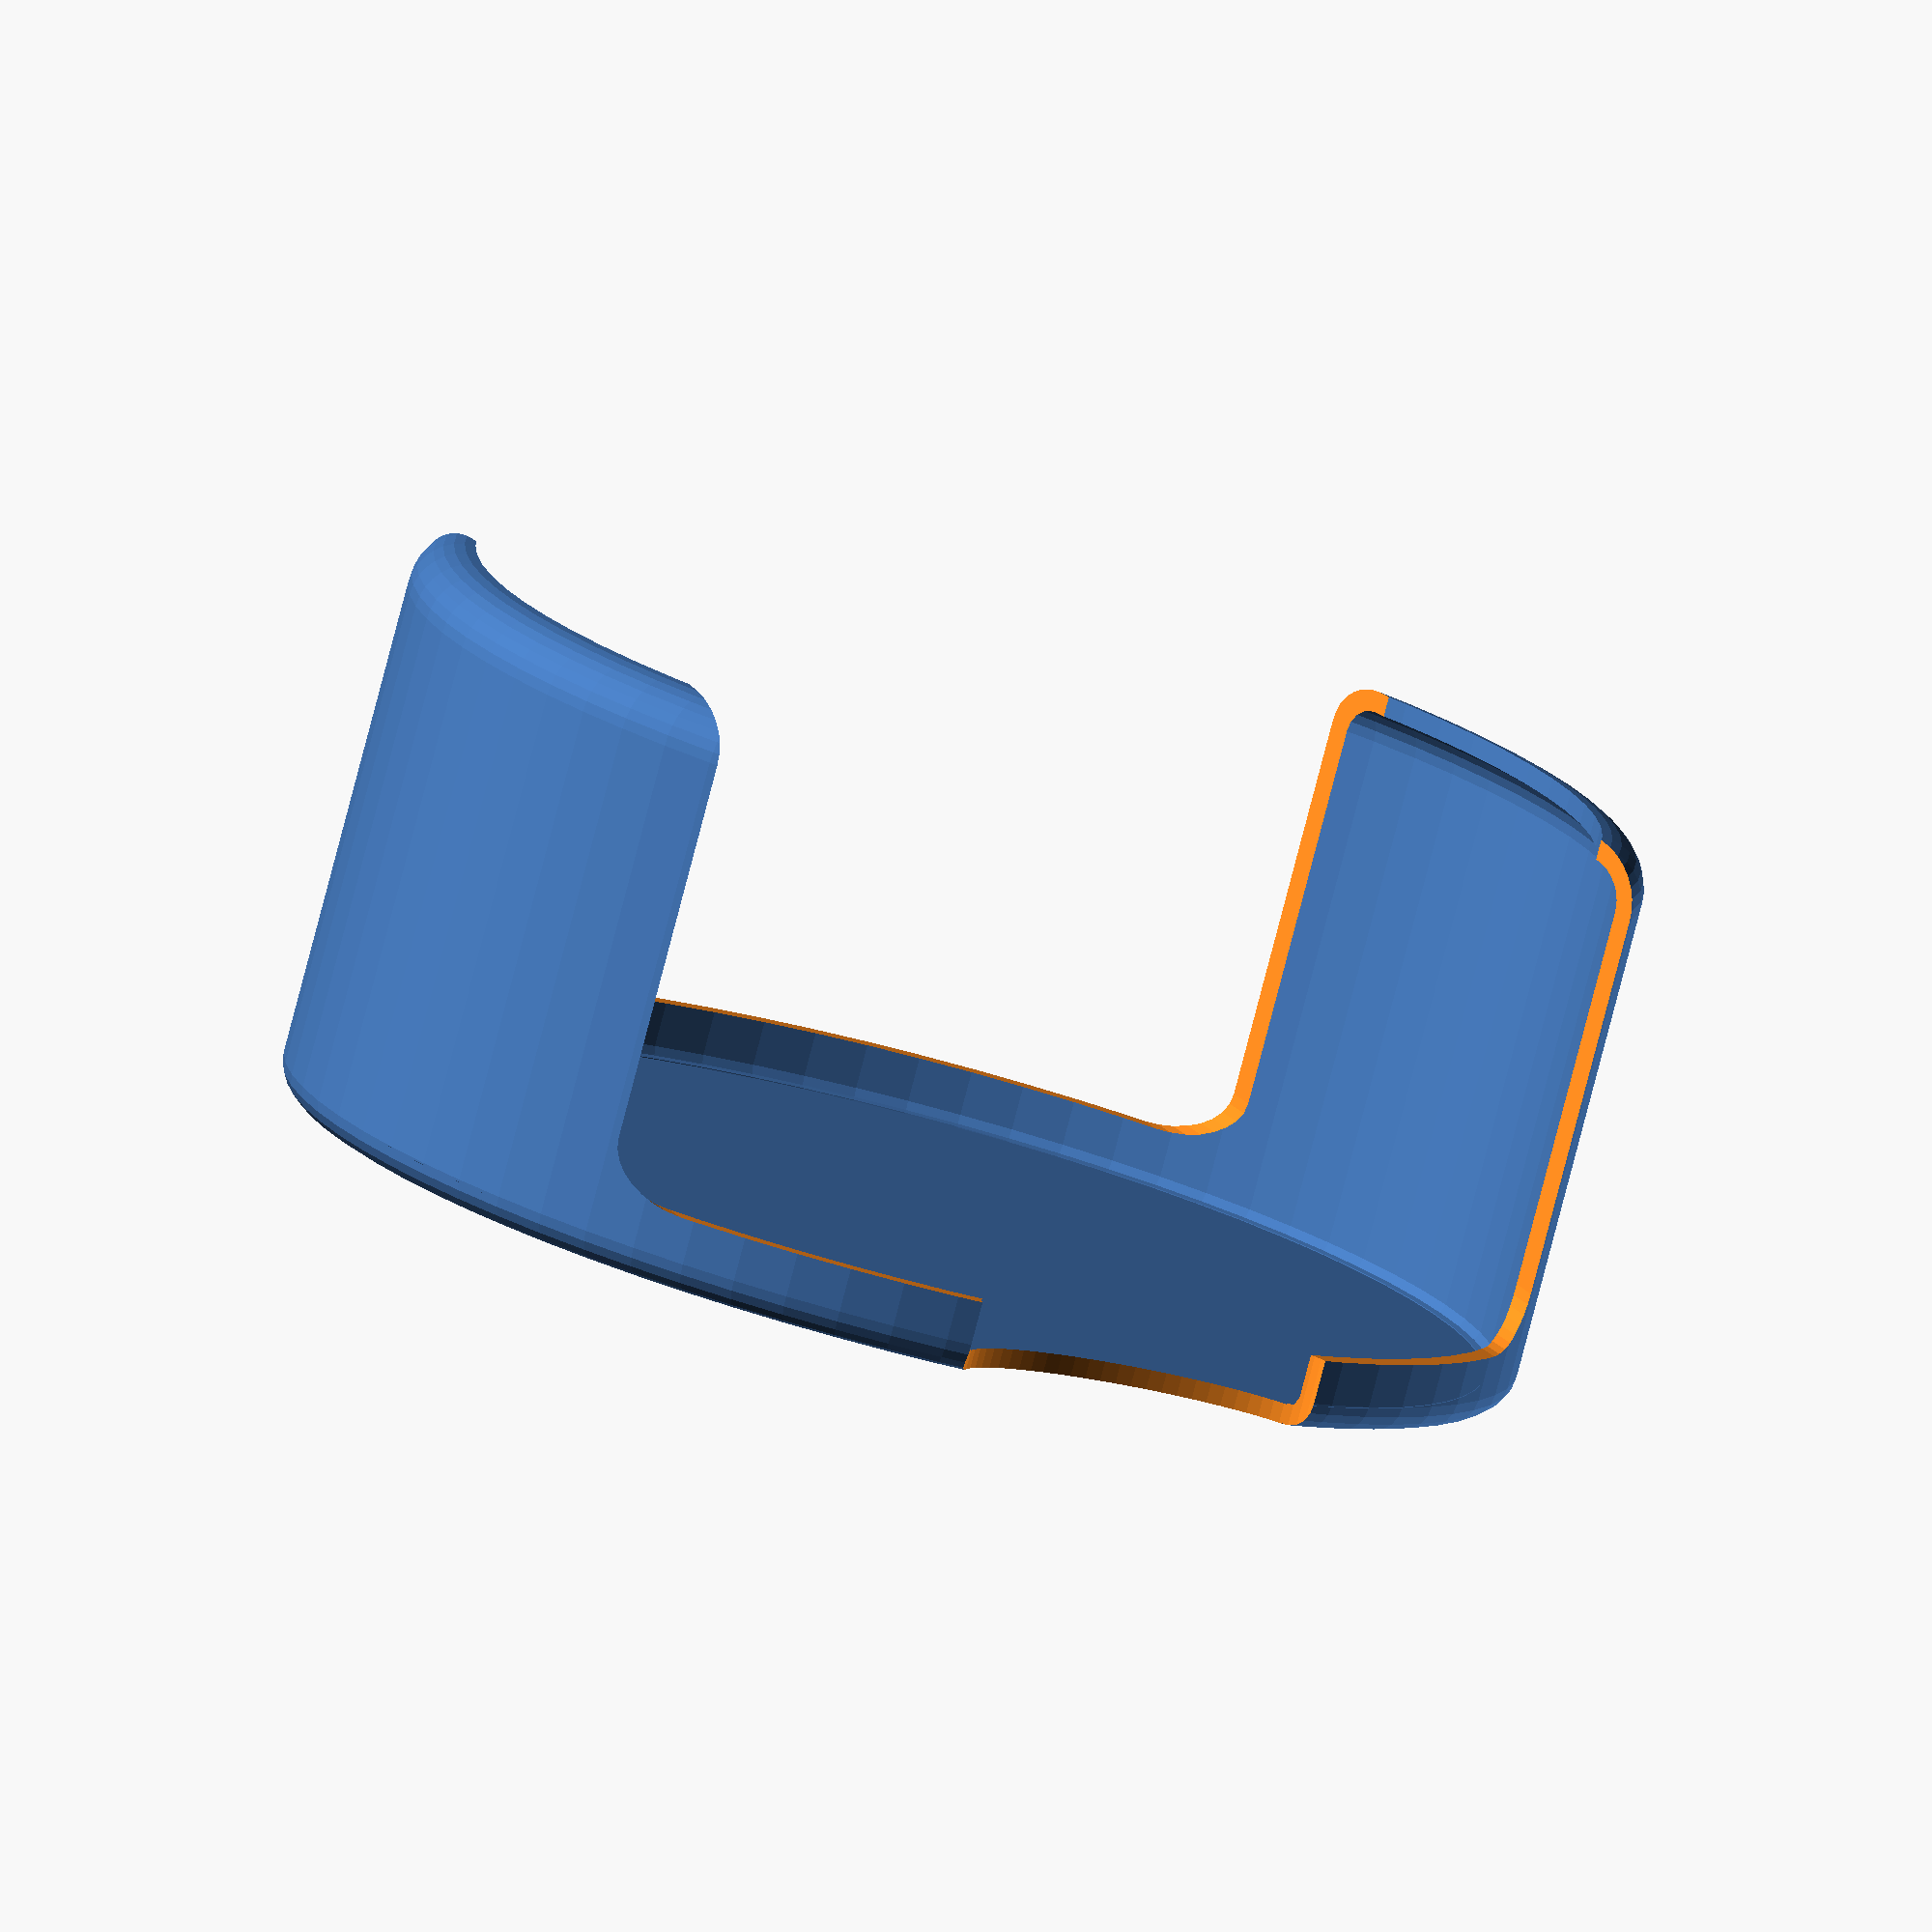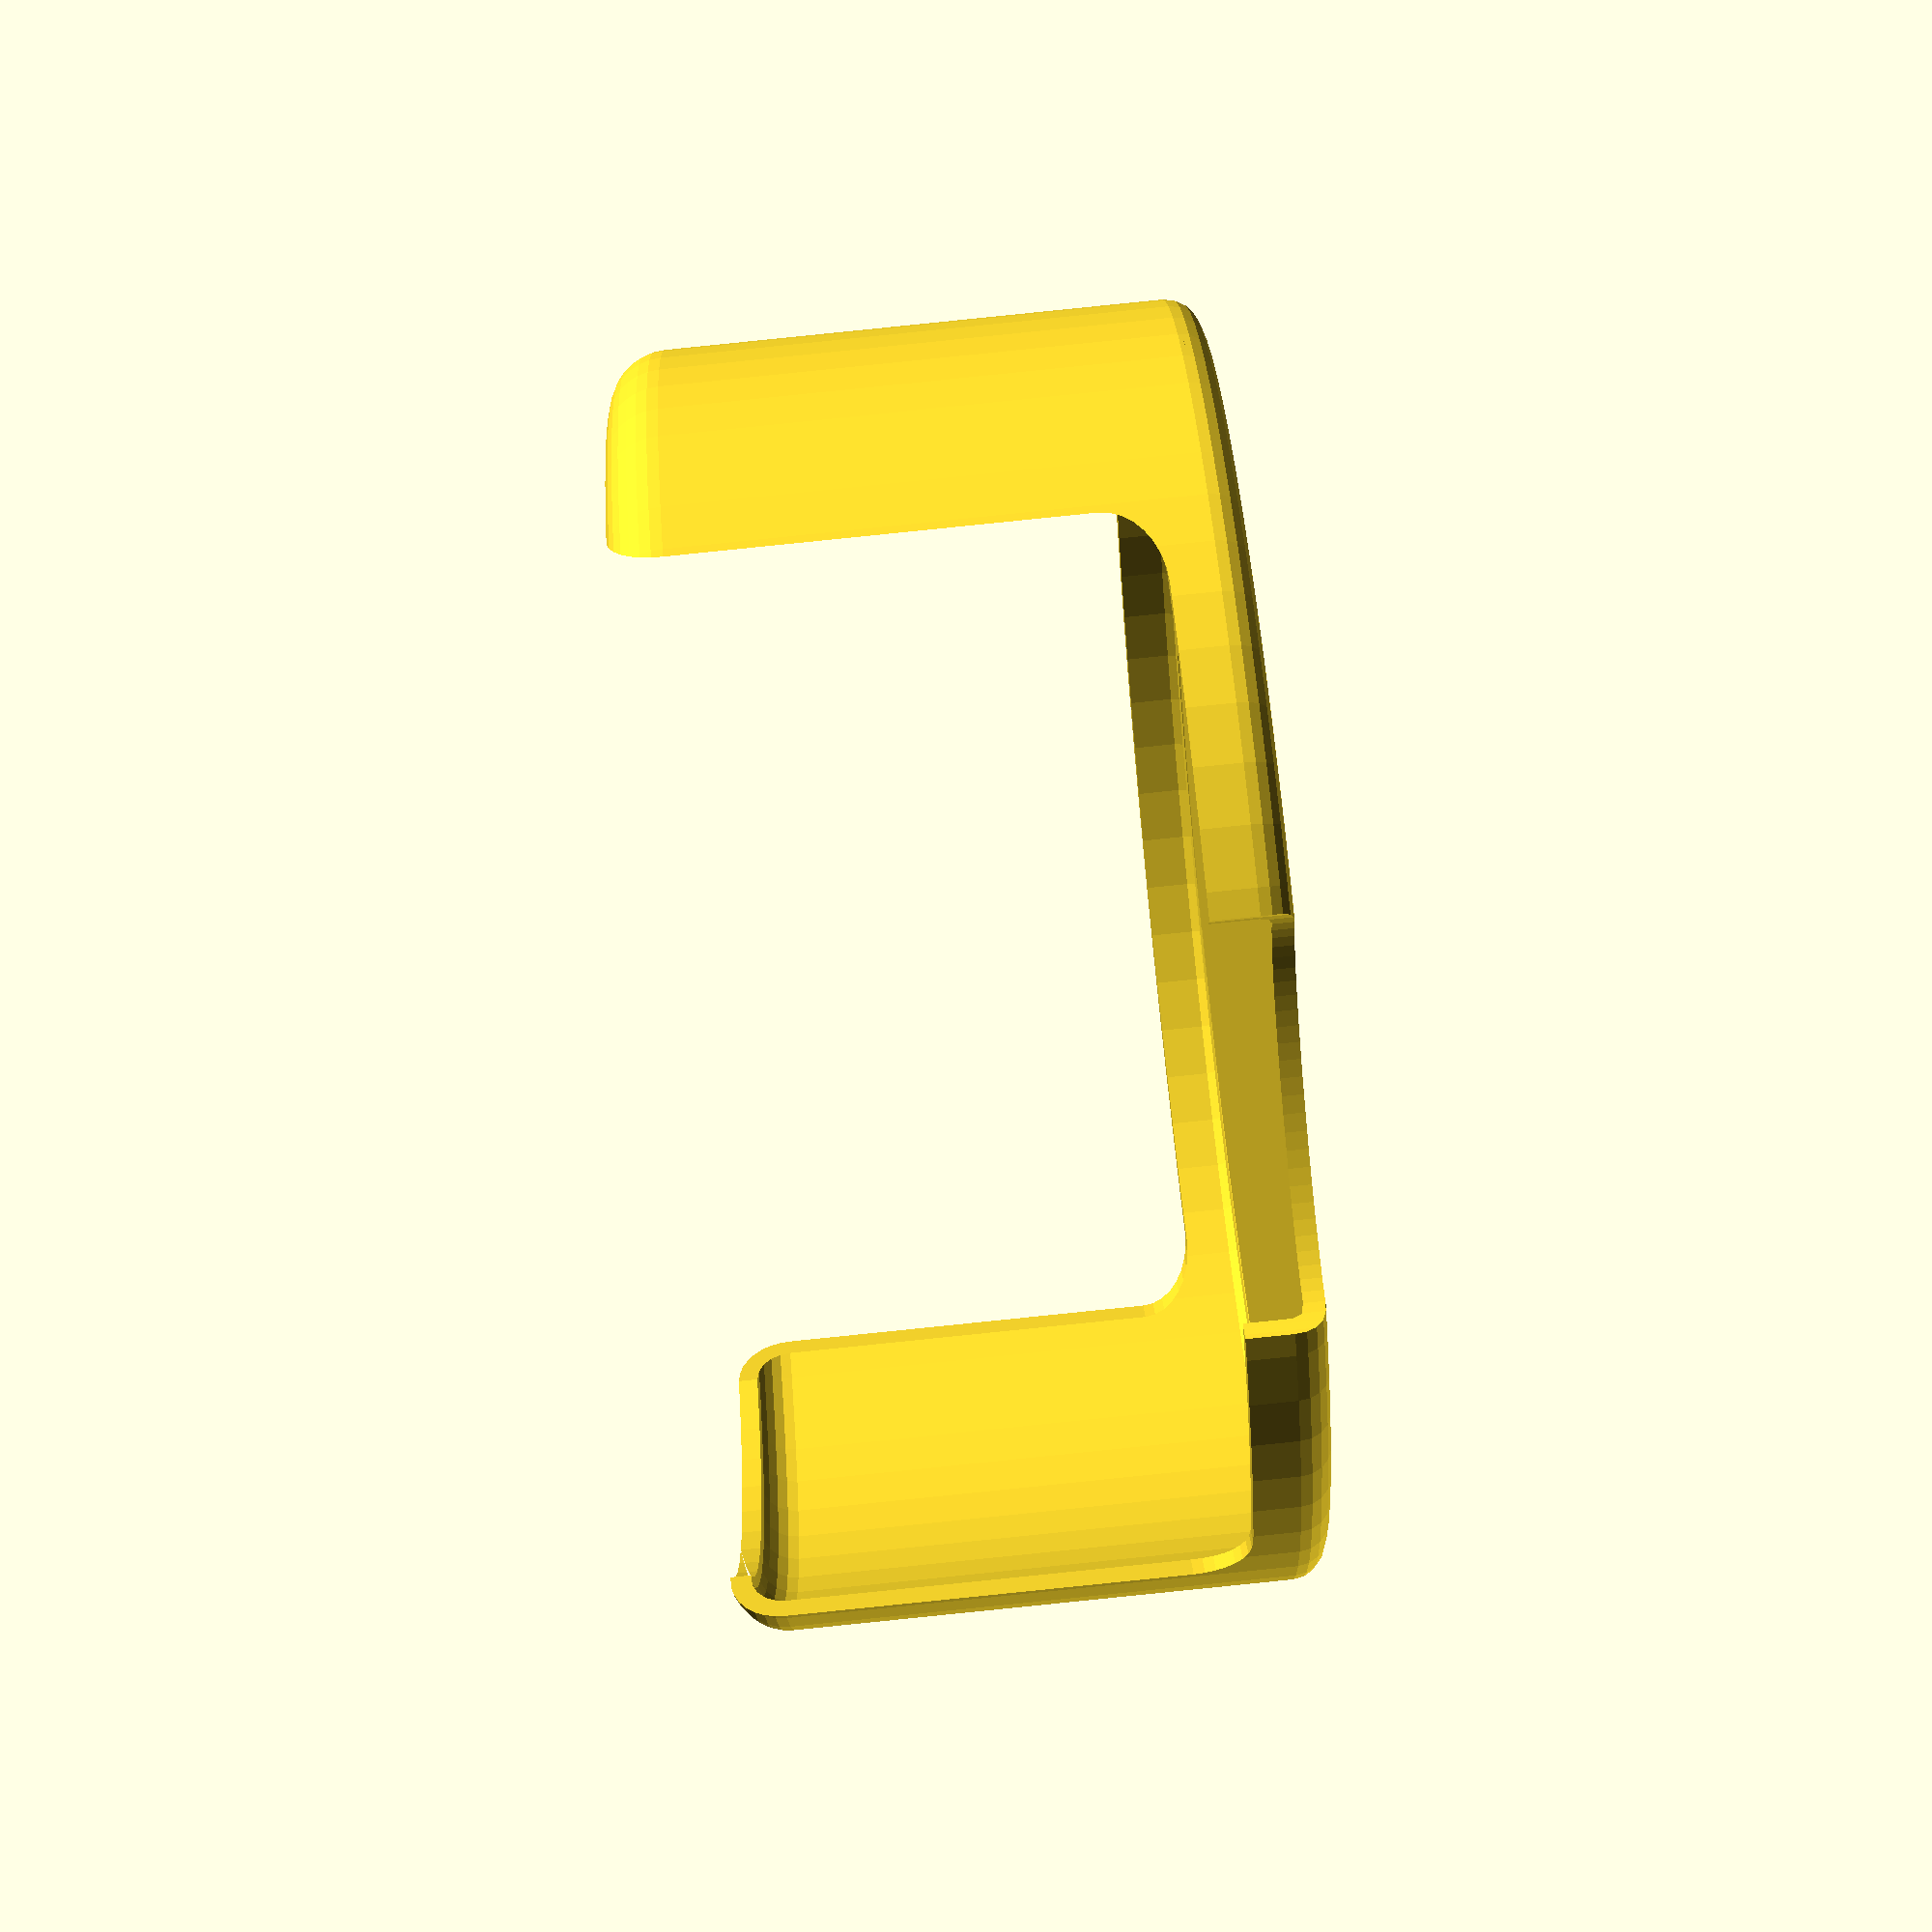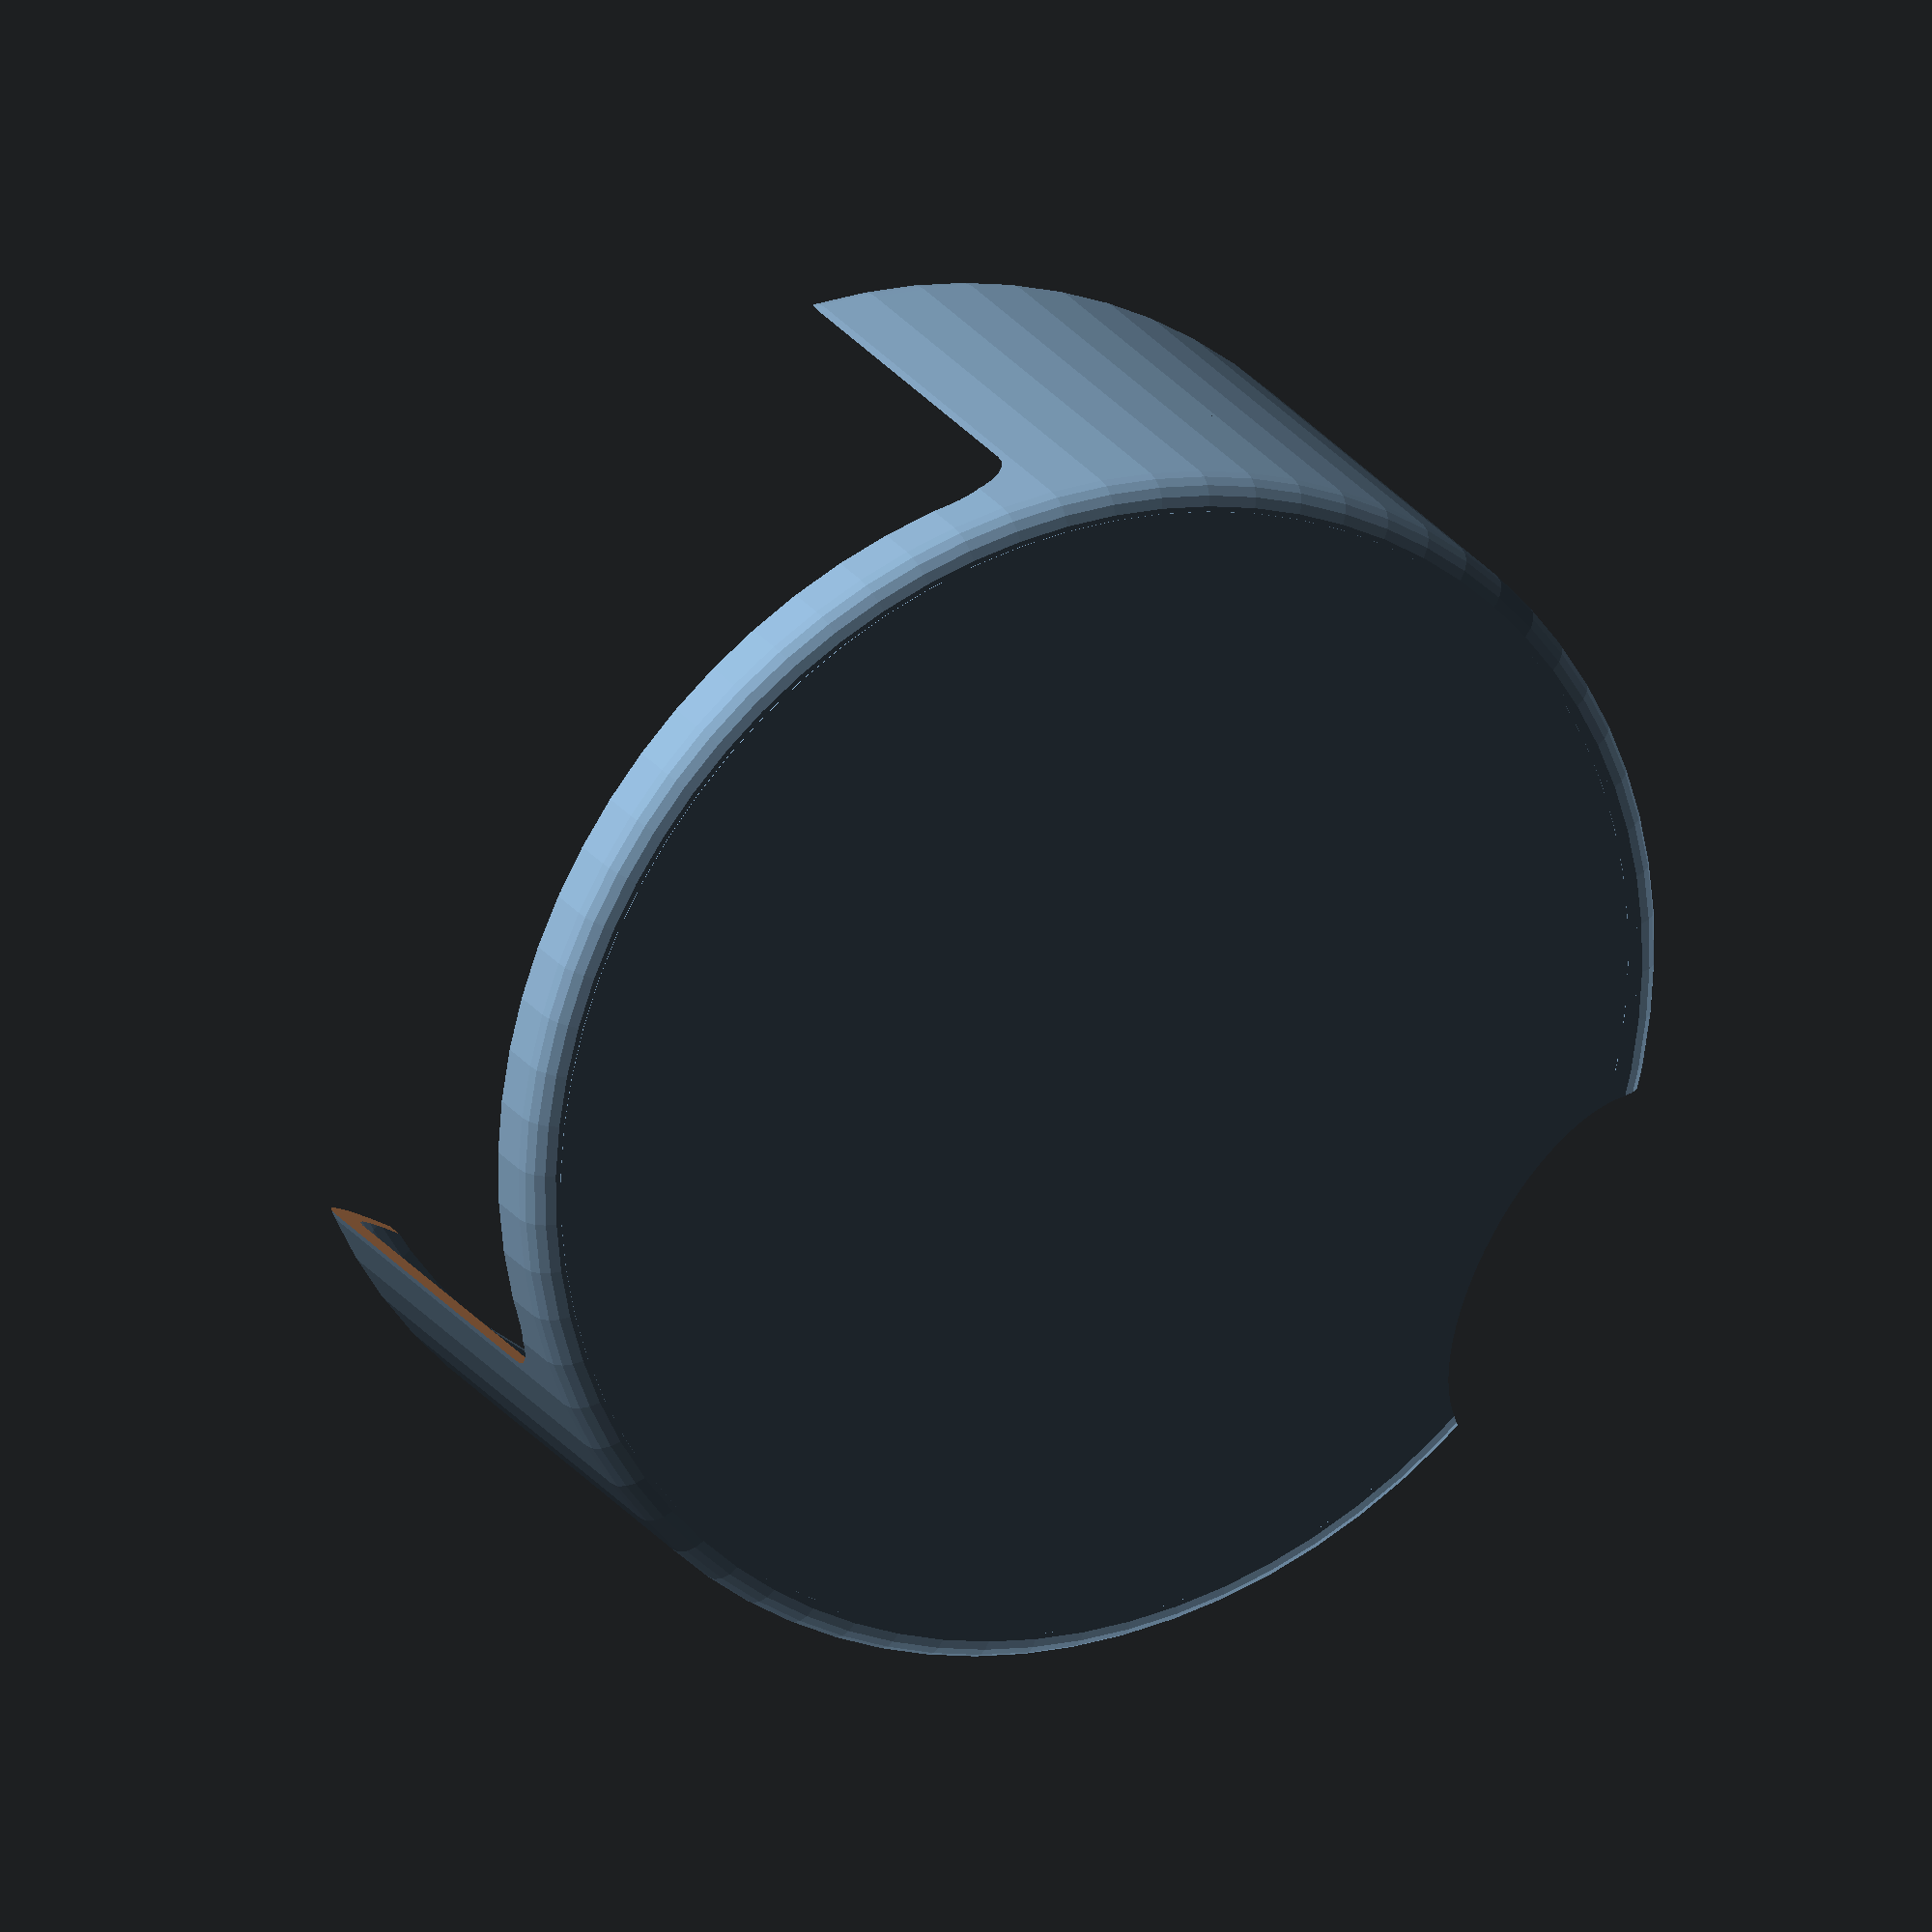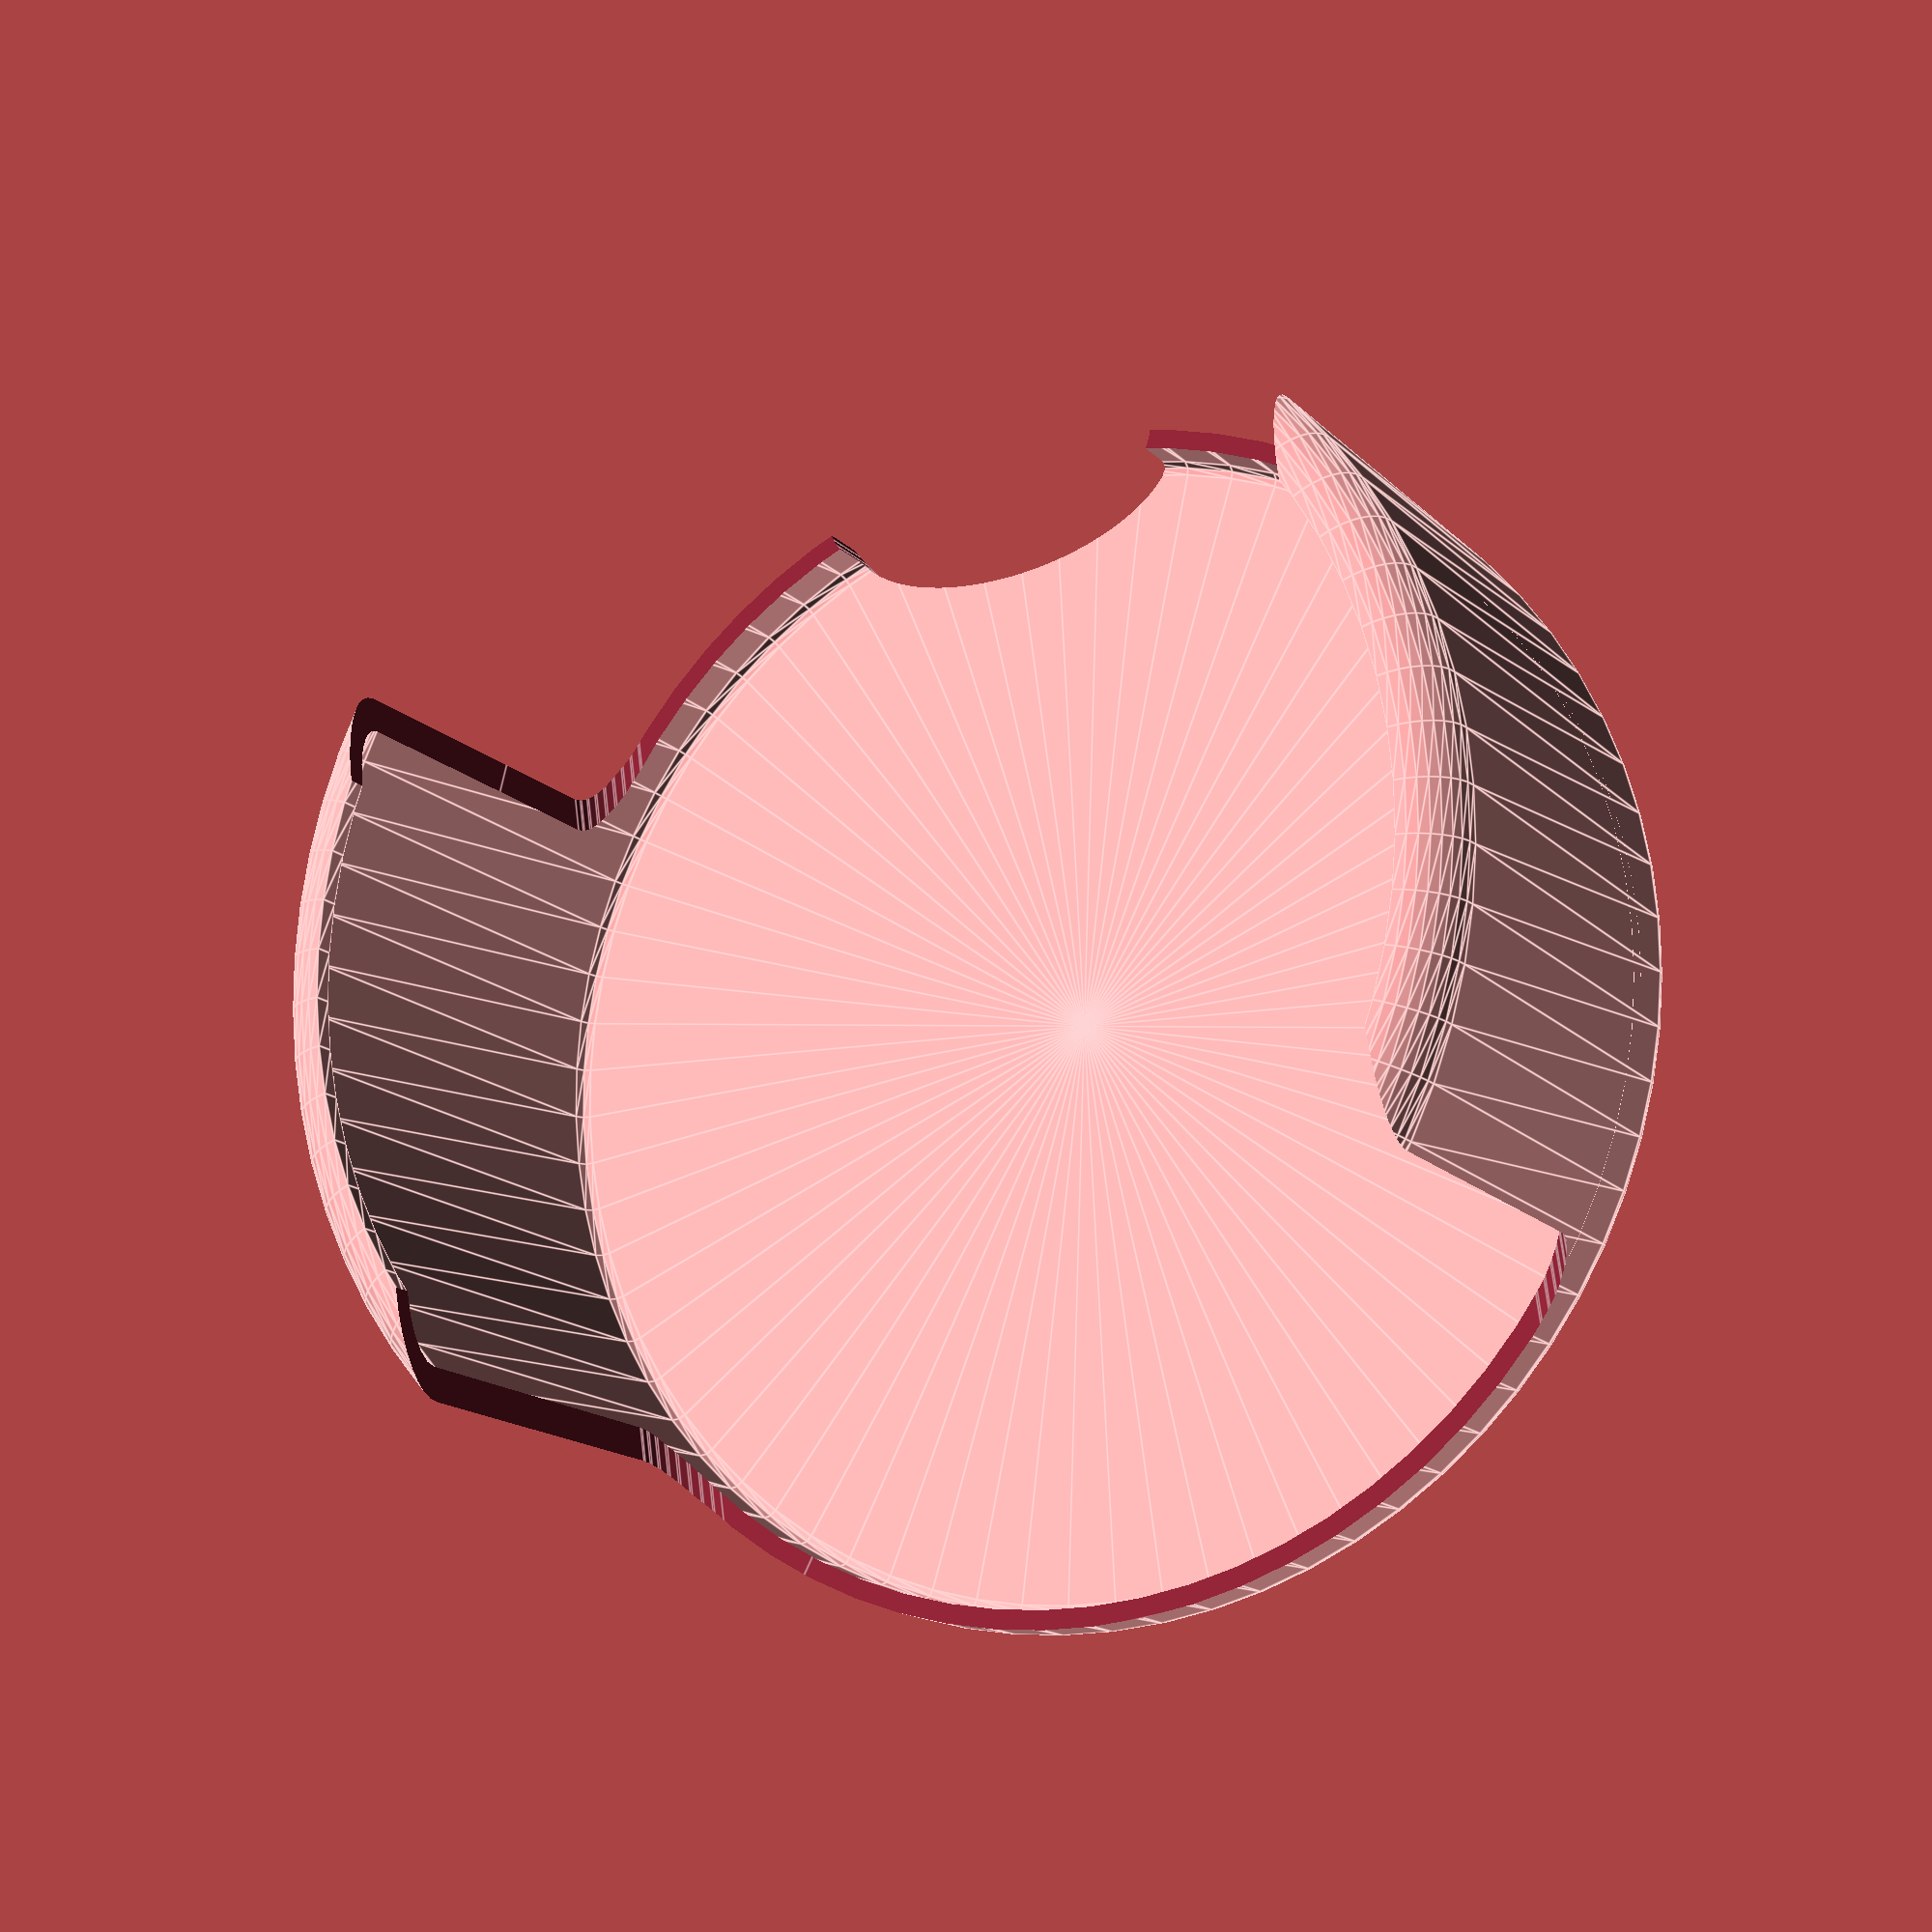
<openscad>
// -*- mode: SCAD ; c-file-style: "ellemtel" ; coding: utf-8 -*-
//
// NN
//
// © 2018 Roland Sieker <ospalh@gmail.com>
// Licence: CC-BY-SA 4.0


// Set this to “render” and click on “Create Thing” when done with the setup.
preview = true; // [0:render, 1:preview]

d_x = 110.5;
d_x2 = 105;
h_1 = 45;
h_2 = 5;
h_3 = 5;
r_r = 1;
r_ra = 5;
x_h = 9;

d_schn = 35;
/* [Hidden] */

// Done with the customizer

// *******************************************************
// Extra parameters. These can be changed reasonably safely.


w = 1.8;  // Wall width
p = w;  // Bottom, top plate height
c = 0.4;  // Clearance
angle = 60; // Overhangs much below 60° are a problem for me

// *******************************************************
// Some shortcuts. These shouldn’t be changed

tau = 2 * PI;  // π is still wrong. τ = ⌀ ÷ r

xy_factor = 1/tan(angle);
// To get from a height to a horizontal width inclined correctly
z_factor = tan(angle);  // The other way around


some_distance = 50;
ms = 0.01;  // Muggeseggele.

r_r2 = r_r+w;
r_x = d_x/2;
r_x2 = d_x2/2;
k = r_x-r_x2;
h_h = p + h_3;
r_sph = (h_2*h_2-k*k)/(2*k);

// fn for differently sized objects and fs, fa; all for preview or rendering.
pna = 40;
pnb = 15;
pa = 5;
ps = 1;
rna = 180;
rnb = 30;
ra = 1;
rs = 0.1;
function na() = (preview) ? pna : rna;
function nb() = (preview) ? pnb : rnb;
$fs = (preview) ? ps : rs;
$fa = (preview) ? pa : ra;

// *******************************************************
// End setup


// *******************************************************
// Generate the parts

seifendeckel();
// runder_seifendeckel();
// vollseifenldeckel();
// 2d_vollseifendeckel();

// *******************************************************
// Code for the parts themselves


module seifendeckel()
{
   runder_seifendeckel();
}


module runder_seifendeckel()
{
   difference()
   {
      vollseifendeckel();
      hohlraum();
      schnaupenausschnitt();
   }
}

module vollseifendeckel()
{
   rotate_extrude()
   {
      2d_vollseifendeckel();
   }
}

module 2d_vollseifendeckel()
{
   r_3 = r_x+w-r_r2;
   square([r_3, w]);
   translate([r_3, r_r2])
   {
      difference()
      {
         circle(r_r2);
         circle(r_r);
         translate([-r_r2-ms,0])
         {
            square([2*r_r2+2*ms, r_r2+ms, ]);
         }
         translate([-r_r2-ms, -r_r2-ms])
         {
             square([r_r2+ms, 2*r_r2+2*ms]);
         }
      }
   }
   translate([r_x, r_r2])
   {
      square([w, h_1-r_r2+p]);
   }
   translate([r_x-r_sph, p+h_1])
   {
      difference()
      {
         circle(r=r_sph+w);
         circle(r=r_sph);

         translate([-r_sph-w-ms,h_2])
         {
            square([2*r_sph+2*w+2*ms, 2*r_sph+2*w+2*ms]);
         }
         translate([-r_sph-w-ms, -r_sph-w-ms])
         {
            square([2*r_sph+2*w+2*ms, r_sph+w+ms]);
         }
         translate([-r_sph-w-ms, -ms])
         {
            square([r_sph+w+ms, r_sph+w+2*ms]);
         }
      }
   }
}


module hohlraum()
{
   rotate([90,0,0])
   {
      translate([0, 0, -r_x-w-ms])
      {
         linear_extrude(d_x+2*w+2*ms)
         {
            halbhohlflaeche();
            mirror()
            {
               halbhohlflaeche();
            }
         }
      }
   }
}


module halbhohlflaeche()
{
   translate([0,h_h])
   {
      translate([r_x-x_h-r_ra,r_ra])
      {
         circle(r_ra);
      }
      square([r_x-x_h-r_ra,2*r_ra]);
      translate([0,r_ra])
      {
         square([r_x-x_h,h_1+h_2+h_3+r_ra]);
         // Hoch. Einfach ein bisschen mehr
      }
   }
}


module schnaupenausschnitt()
{
   translate([0,d_x/2,-ms])
   {
      scale([1,0.5,1])
      {
         cylinder(d=d_schn,h=p+h_1+h_2+h_3);
      }
   }
}

</openscad>
<views>
elev=259.5 azim=335.7 roll=194.6 proj=o view=solid
elev=90.8 azim=197.0 roll=95.8 proj=p view=wireframe
elev=335.1 azim=238.3 roll=152.6 proj=o view=wireframe
elev=195.3 azim=172.1 roll=152.6 proj=p view=edges
</views>
